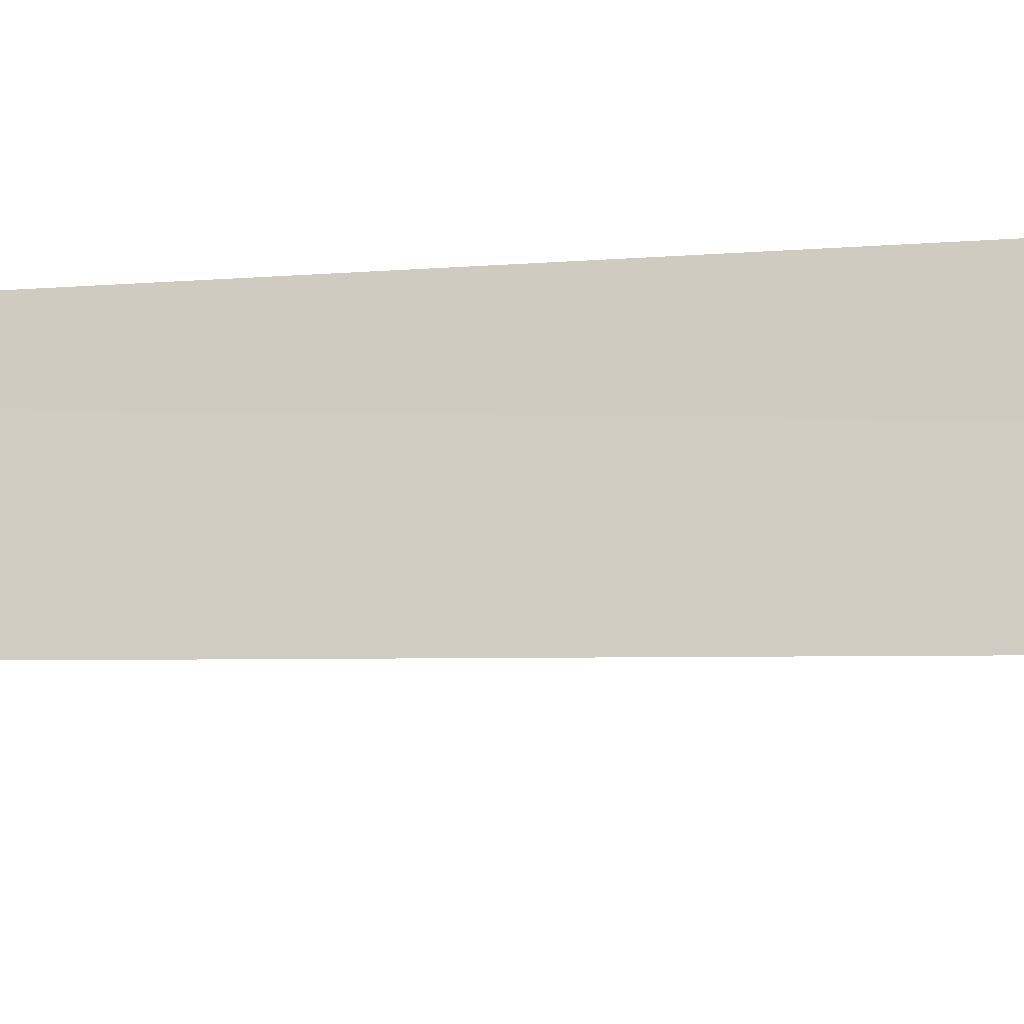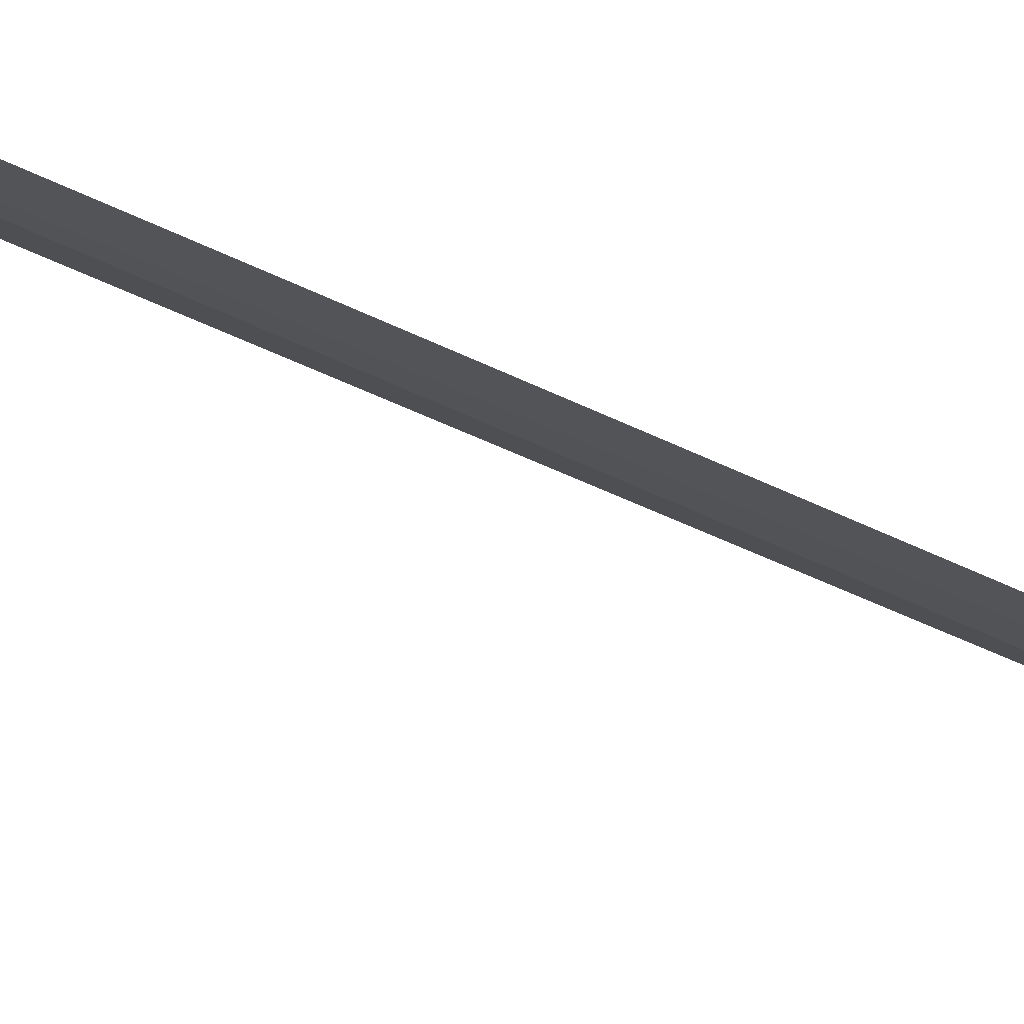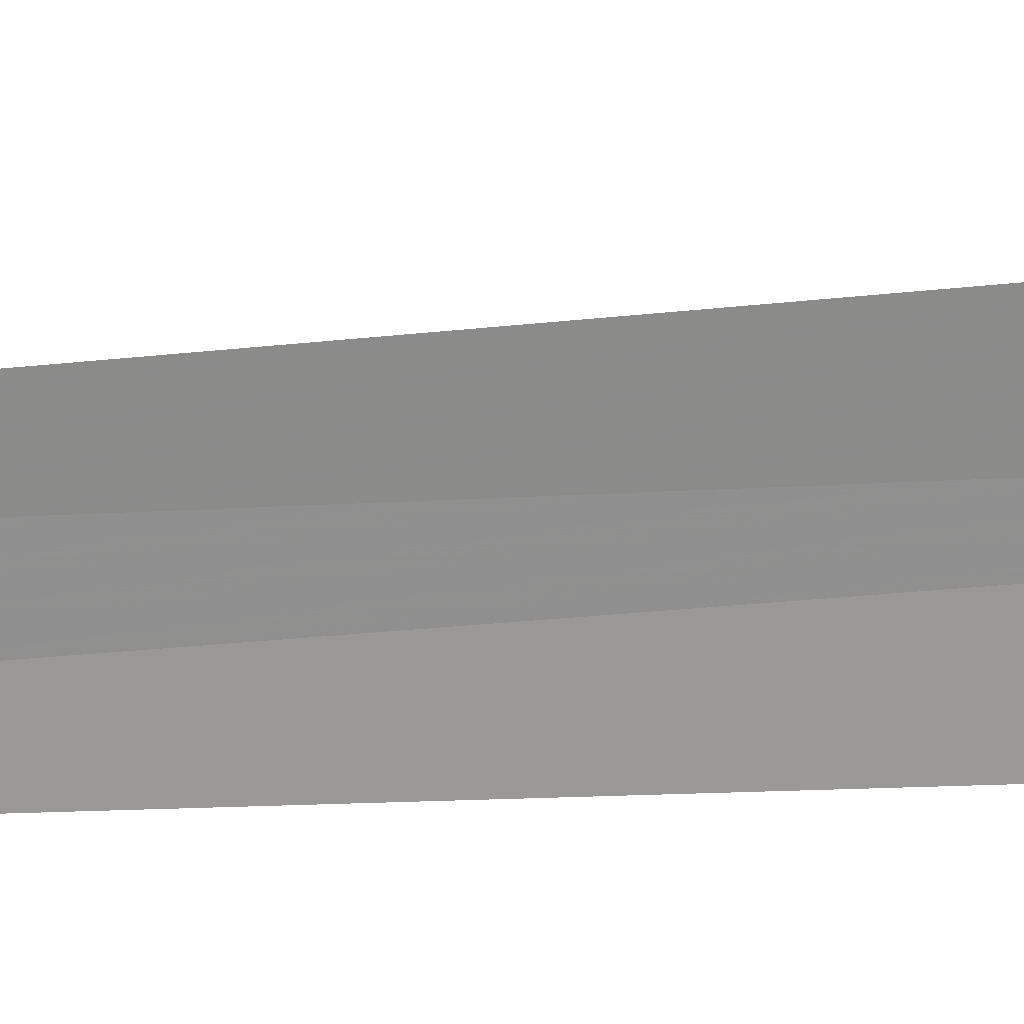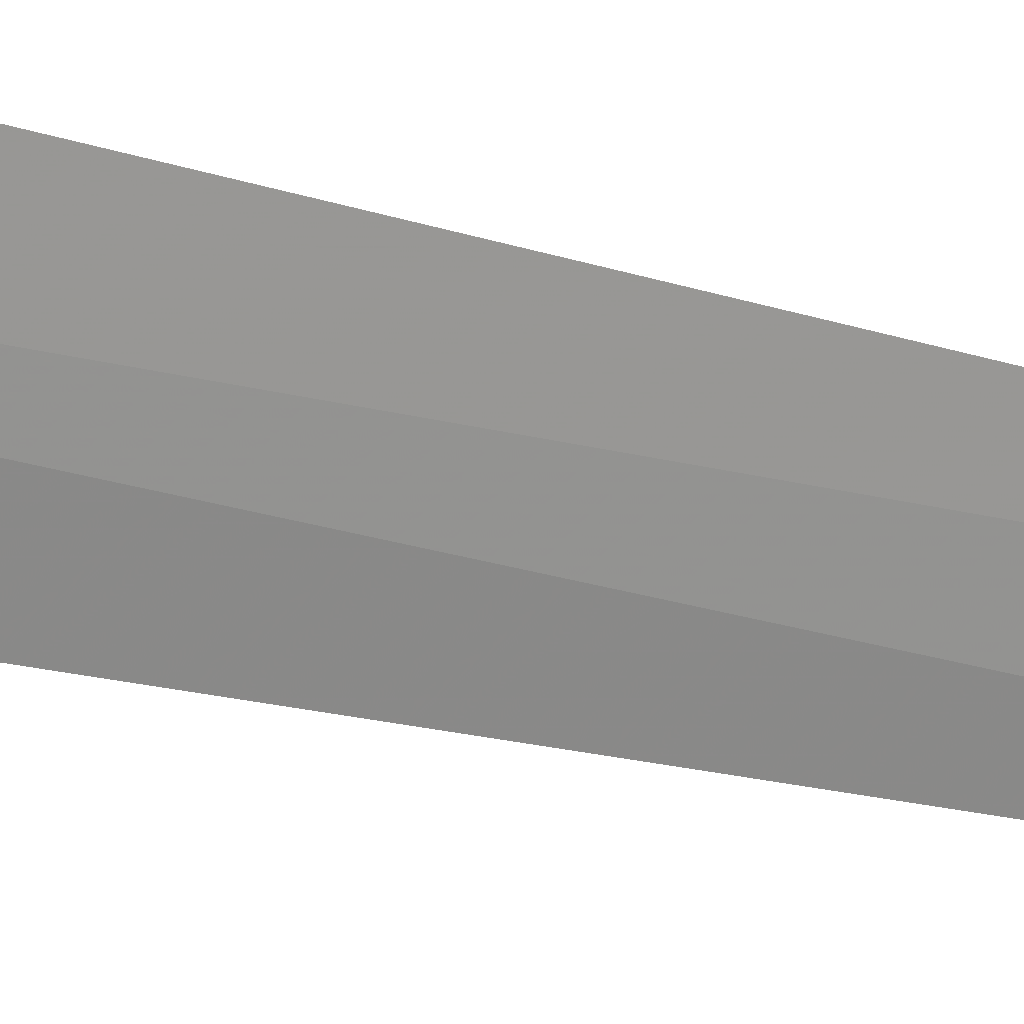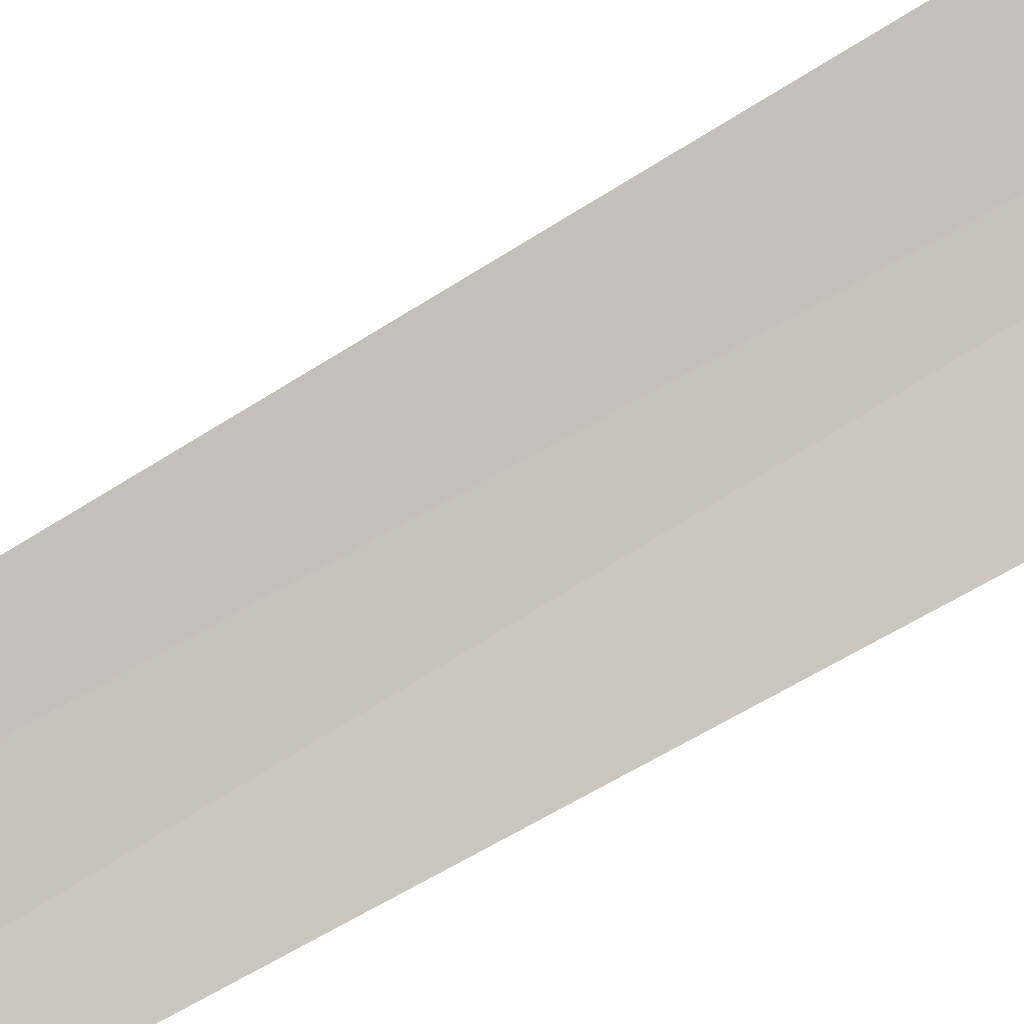
<metadata>
{"format":"obj","ext":"obj","renderer":"f3d","projection":"perspective","resolution":1024,"background":"white","views":[{"elev":1.5,"azim":-149.8,"up":"+Z"},{"elev":34.3,"azim":126.9,"up":"+Z"},{"elev":66.3,"azim":-94.1,"up":"+Z"},{"elev":-22.0,"azim":61.4,"up":"+Z"},{"elev":44.4,"azim":-129.5,"up":"+Z"}]}
</metadata>
<code>
v -5.899 1.463 13.59
v -5.25 1.463 14.37
v -4.662 0.4625 13.5
v -5.37 0.4625 12.69
v -6.618 1.463 12.87
v -6.042 21.64 13.44
v -5.515 21.46 14.03
f 1 3 2
f 1 5 4
f 1 4 3
f 1 6 5
f 1 7 6
f 1 2 7

</code>
